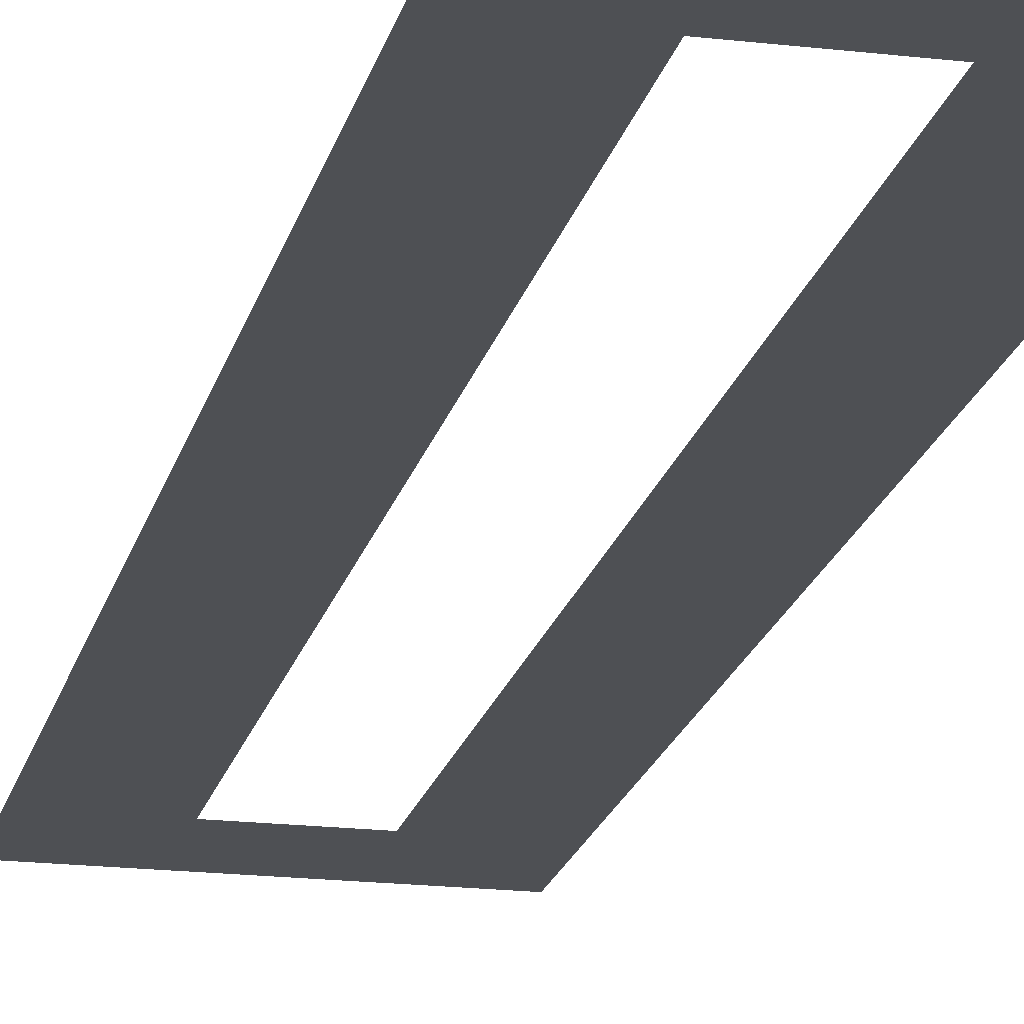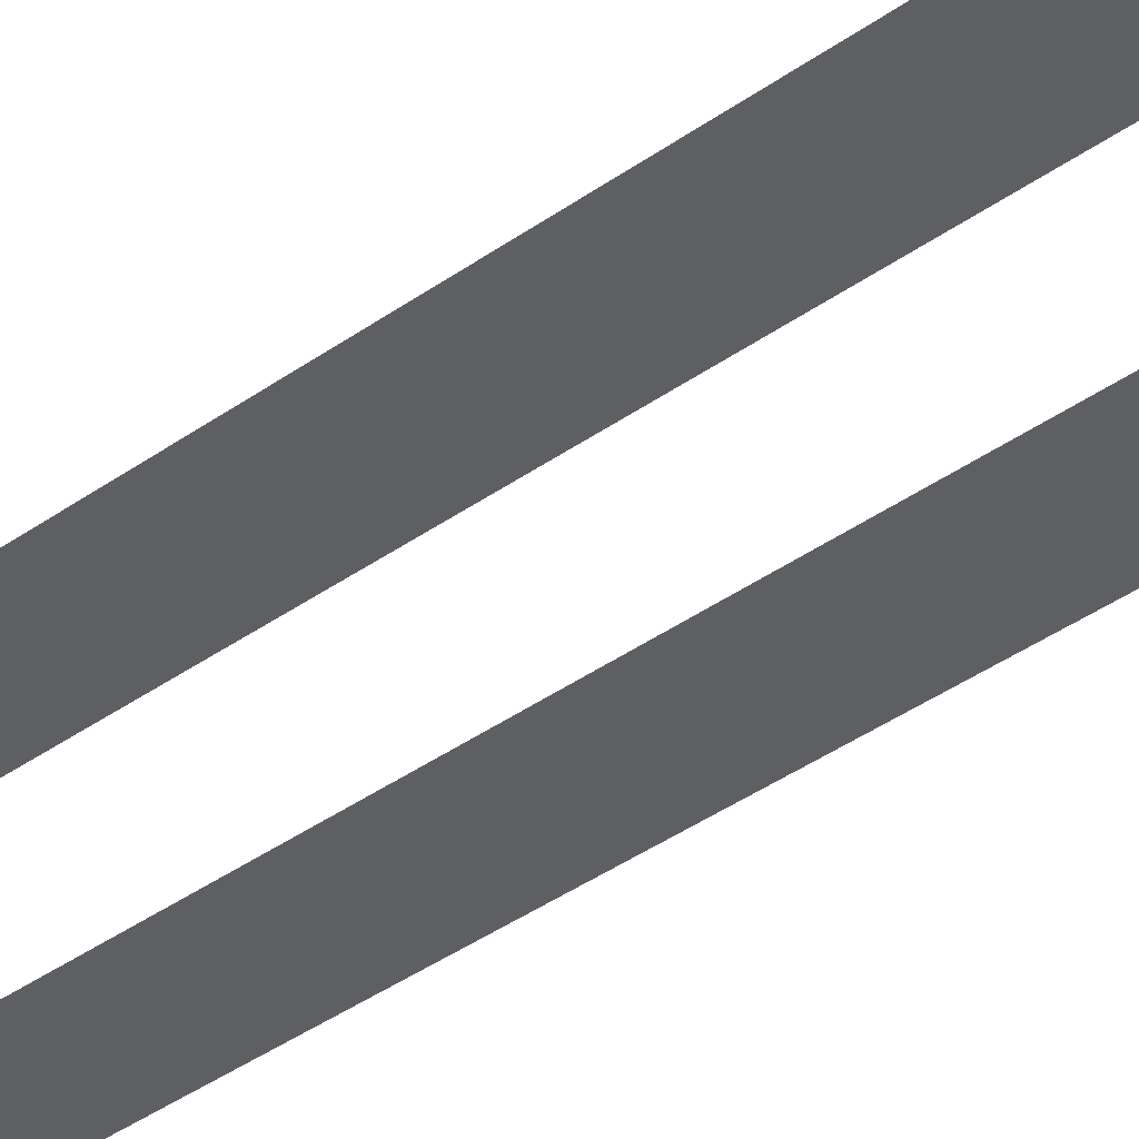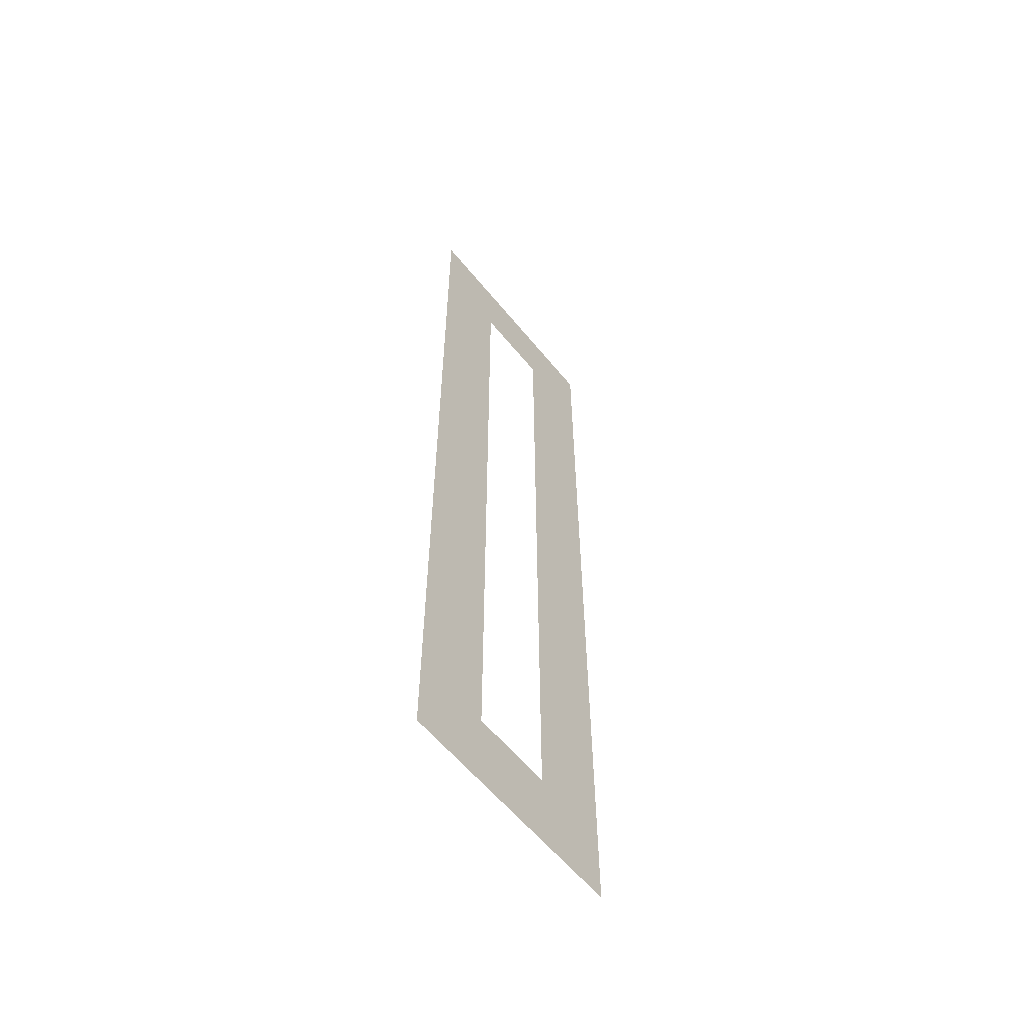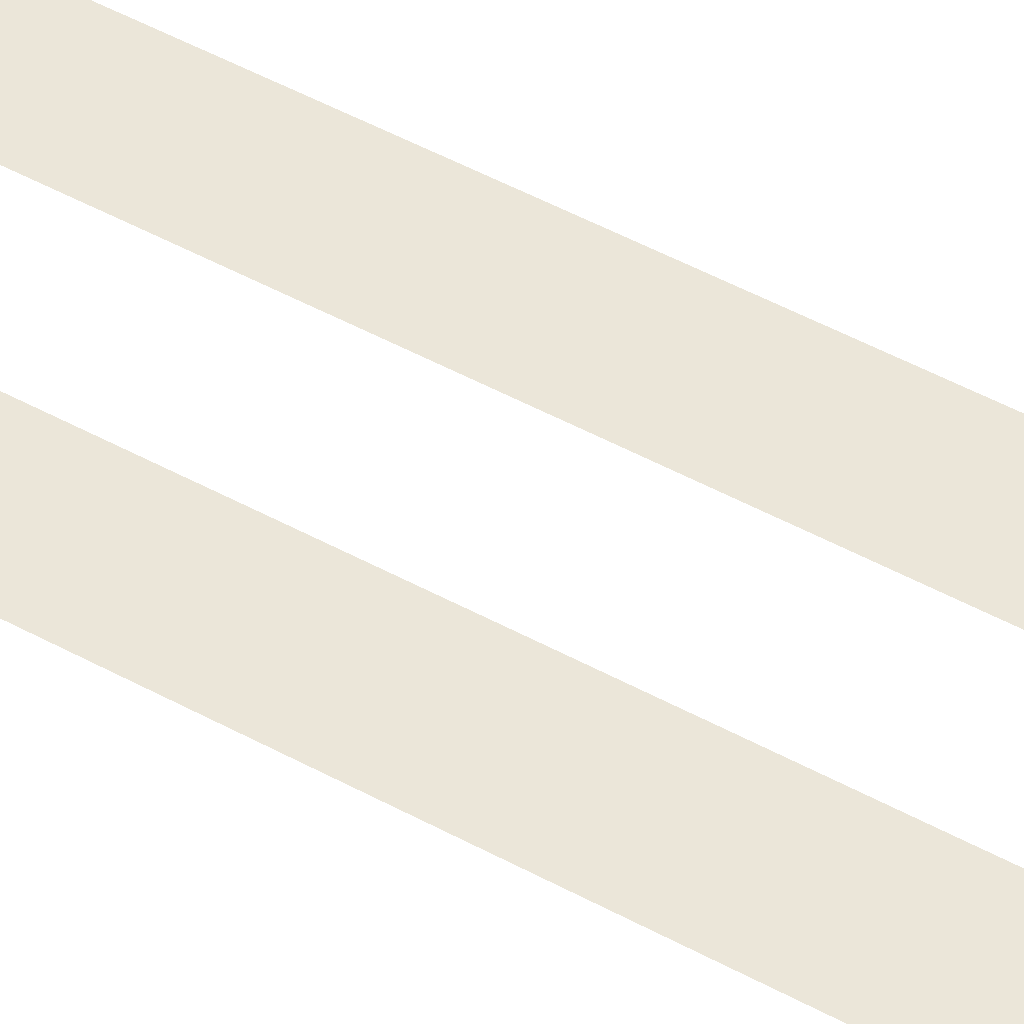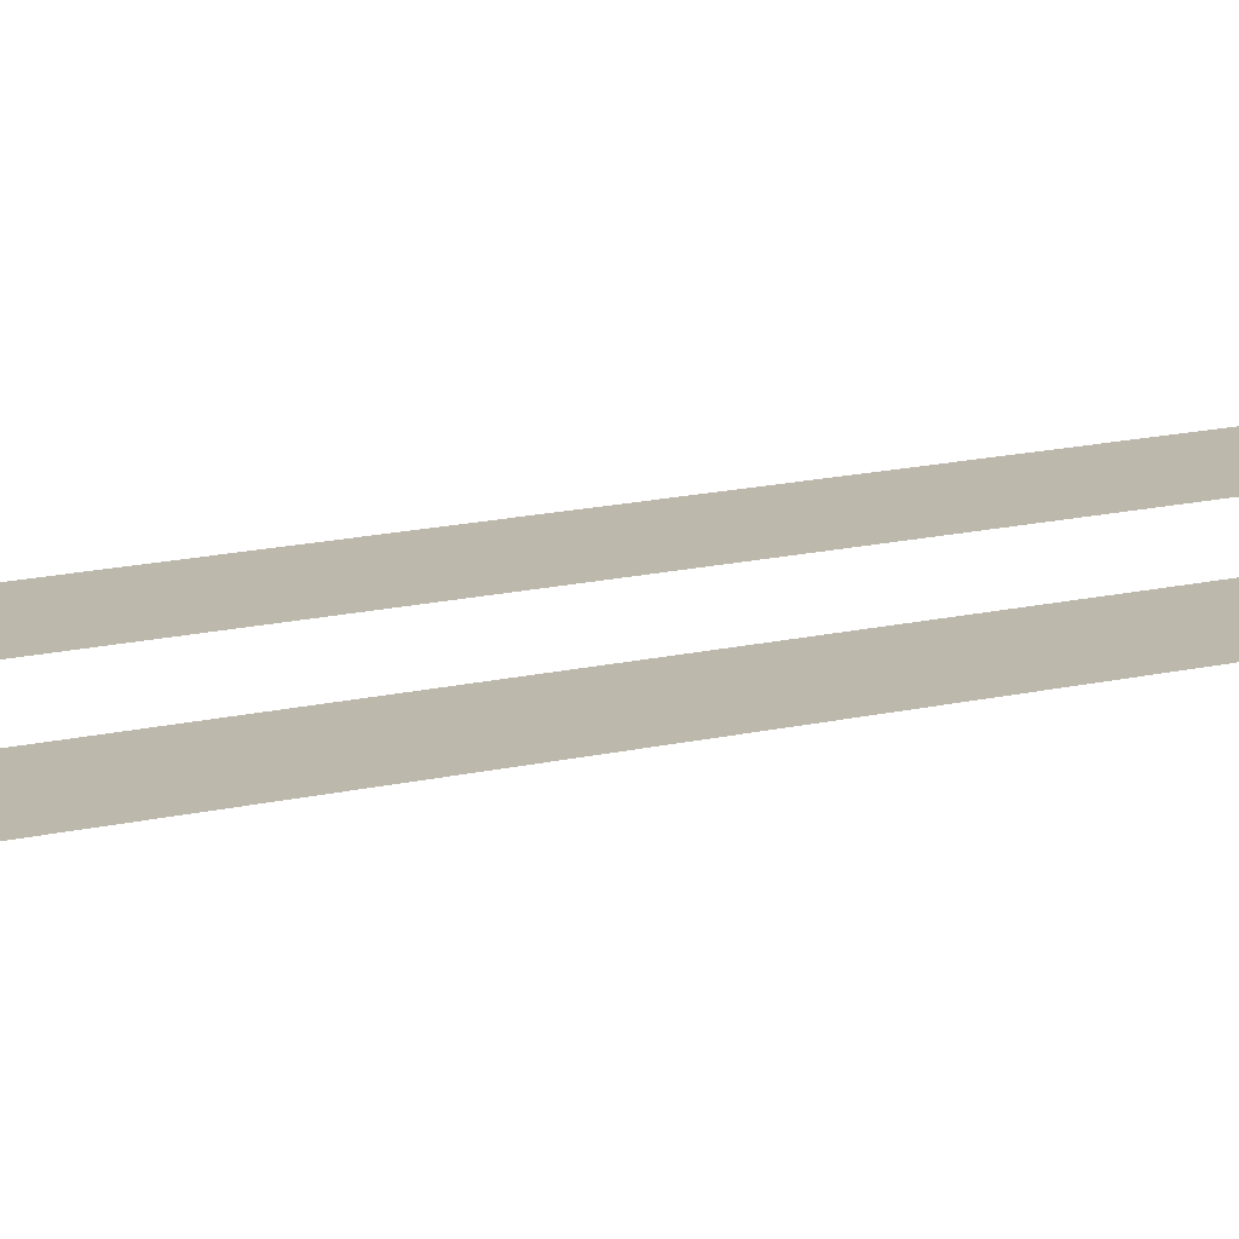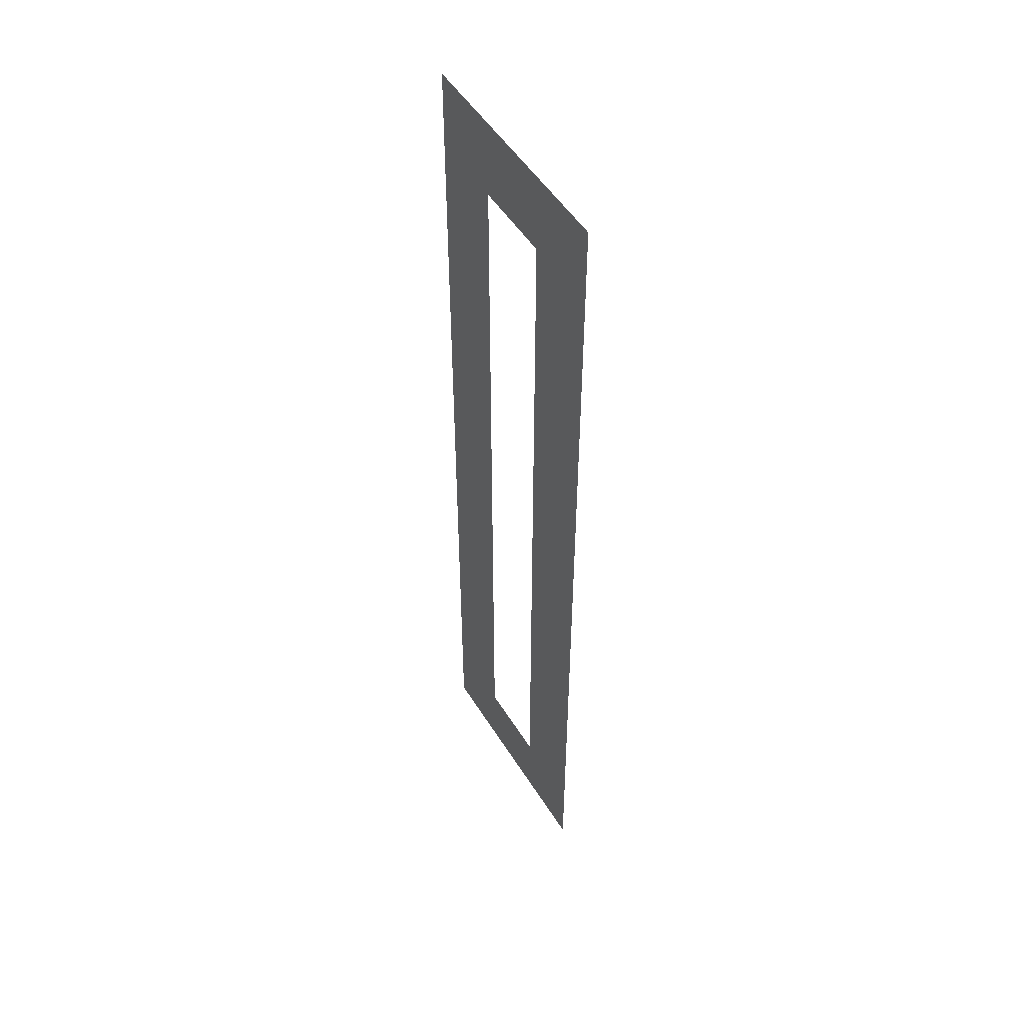
<metadata>
{"format":"obj","ext":"obj","renderer":"f3d","projection":"perspective","resolution":1024,"background":"white","views":[{"elev":-19.0,"azim":-12.6,"up":"+Y"},{"elev":-41.6,"azim":130.4,"up":"+Y"},{"elev":-59.3,"azim":-51.1,"up":"+Z"},{"elev":57.2,"azim":118.7,"up":"+Y"},{"elev":14.8,"azim":-117.8,"up":"+Y"},{"elev":50.6,"azim":-120.8,"up":"+Z"}]}
</metadata>
<code>
v  -2.75 0.05 32
v  -2.75 0.05 26.67
v  -8 0.05 26.67
v  -8 0.05 32
v  2.75 0.05 32
v  2.75 0.05 26.67
v  0 0.05 26.67
v  0 0.05 32
v  -2.75 0.05 21.33
v  -8 0.05 21.33
v  -2.75 0.05 16
v  -8 0.05 16
v  -2.75 0.05 10.67
v  -8 0.05 10.67
v  -2.75 0.05 5.333
v  -8 0.05 5.333
v  -2.75 0.05 -0
v  -8 0.05 -0
v  -2.75 0.05 -5.333
v  -8 0.05 -5.333
v  -2.75 0.05 -10.67
v  -8 0.05 -10.67
v  -2.75 0.05 -16
v  -8 0.05 -16
v  -2.75 0.05 -21.33
v  -8 0.05 -21.33
v  -2.75 0.05 -26.67
v  -8 0.05 -26.67
v  -2.75 0.05 -32
v  -8 0.05 -32
v  2.75 0.05 -26.67
v  2.75 0.05 -32
v  0 0.05 -32
v  0 0.05 -26.67
v  8 0.05 32
v  8 0.05 26.67
v  8 0.05 21.33
v  2.75 0.05 21.33
v  8 0.05 16
v  2.75 0.05 16
v  8 0.05 10.67
v  2.75 0.05 10.67
v  8 0.05 5.333
v  2.75 0.05 5.333
v  8 0.05 -0
v  2.75 0.05 -0
v  8 0.05 -5.333
v  2.75 0.05 -5.333
v  8 0.05 -10.67
v  2.75 0.05 -10.67
v  8 0.05 -16
v  2.75 0.05 -16
v  8 0.05 -21.33
v  2.75 0.05 -21.33
v  8 0.05 -26.67
v  8 0.05 -32
g Plane015
f 1 2 3
f 3 4 1
f 5 6 7
f 7 8 5
f 2 9 10
f 10 3 2
f 9 11 12
f 12 10 9
f 11 13 14
f 14 12 11
f 13 15 16
f 16 14 13
f 15 17 18
f 18 16 15
f 17 19 20
f 20 18 17
f 19 21 22
f 22 20 19
f 21 23 24
f 24 22 21
f 23 25 26
f 26 24 23
f 25 27 28
f 28 26 25
f 27 29 30
f 30 28 27
f 31 32 33
f 33 34 31
f 35 36 6
f 6 5 35
f 36 37 38
f 38 6 36
f 37 39 40
f 40 38 37
f 39 41 42
f 42 40 39
f 41 43 44
f 44 42 41
f 43 45 46
f 46 44 43
f 45 47 48
f 48 46 45
f 47 49 50
f 50 48 47
f 49 51 52
f 52 50 49
f 51 53 54
f 54 52 51
f 53 55 31
f 31 54 53
f 55 56 32
f 32 31 55
f 8 7 2
f 2 1 8
f 34 33 29
f 29 27 34

</code>
